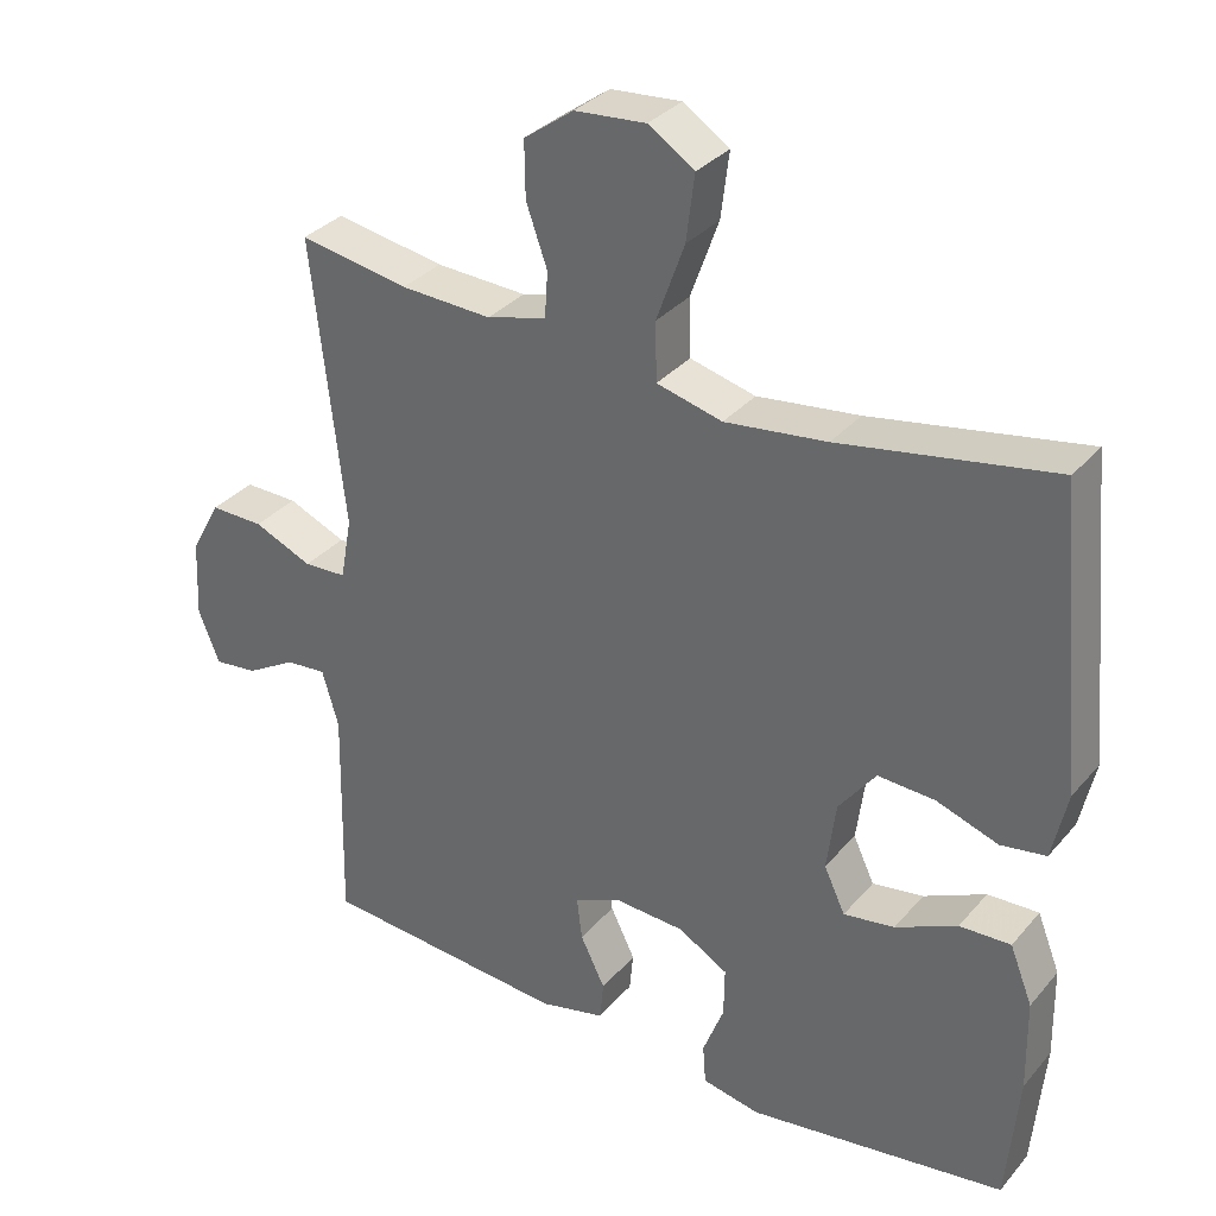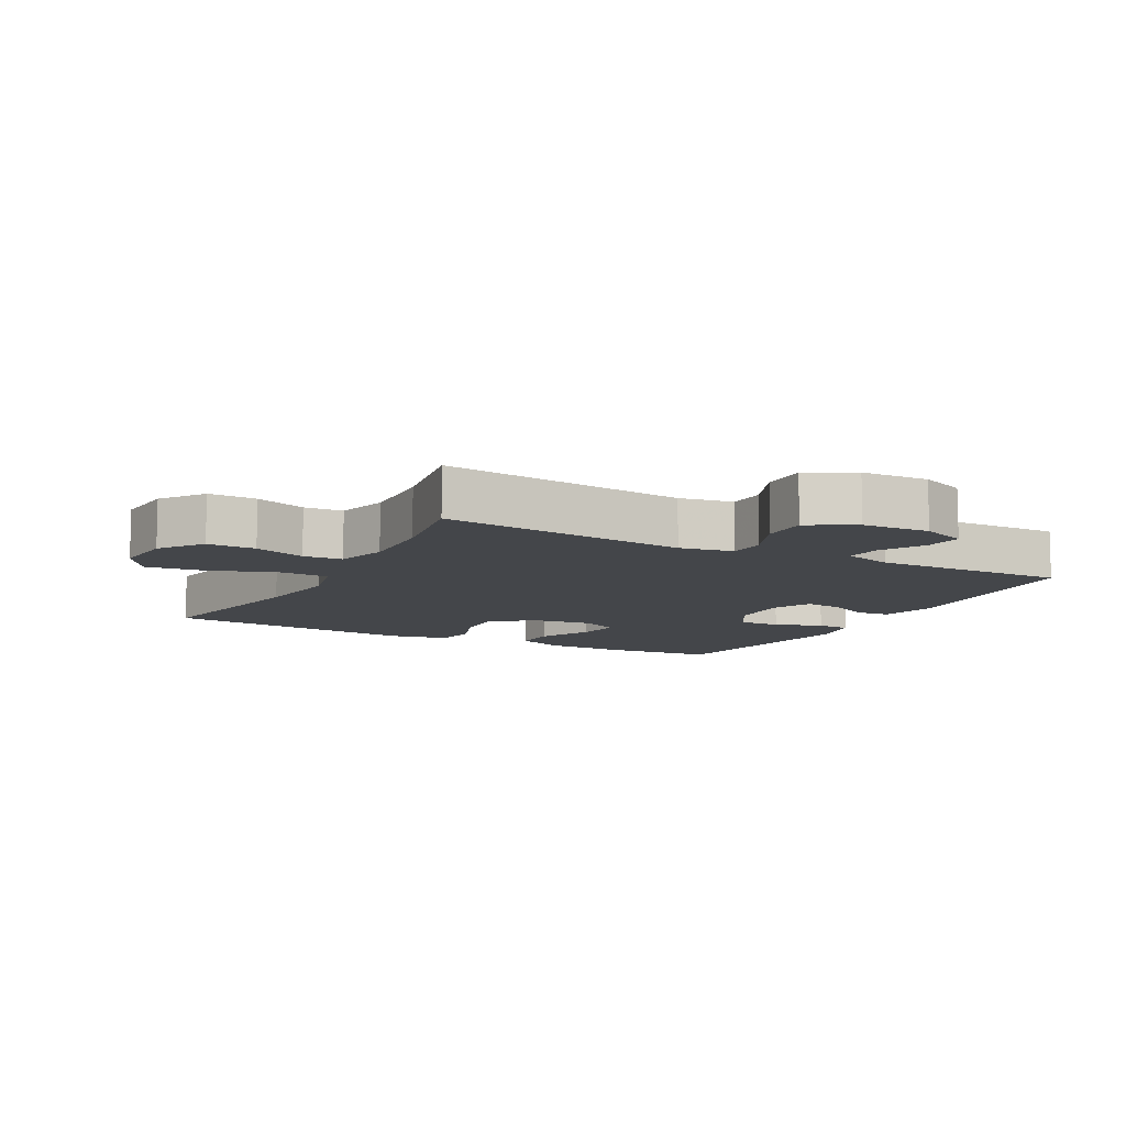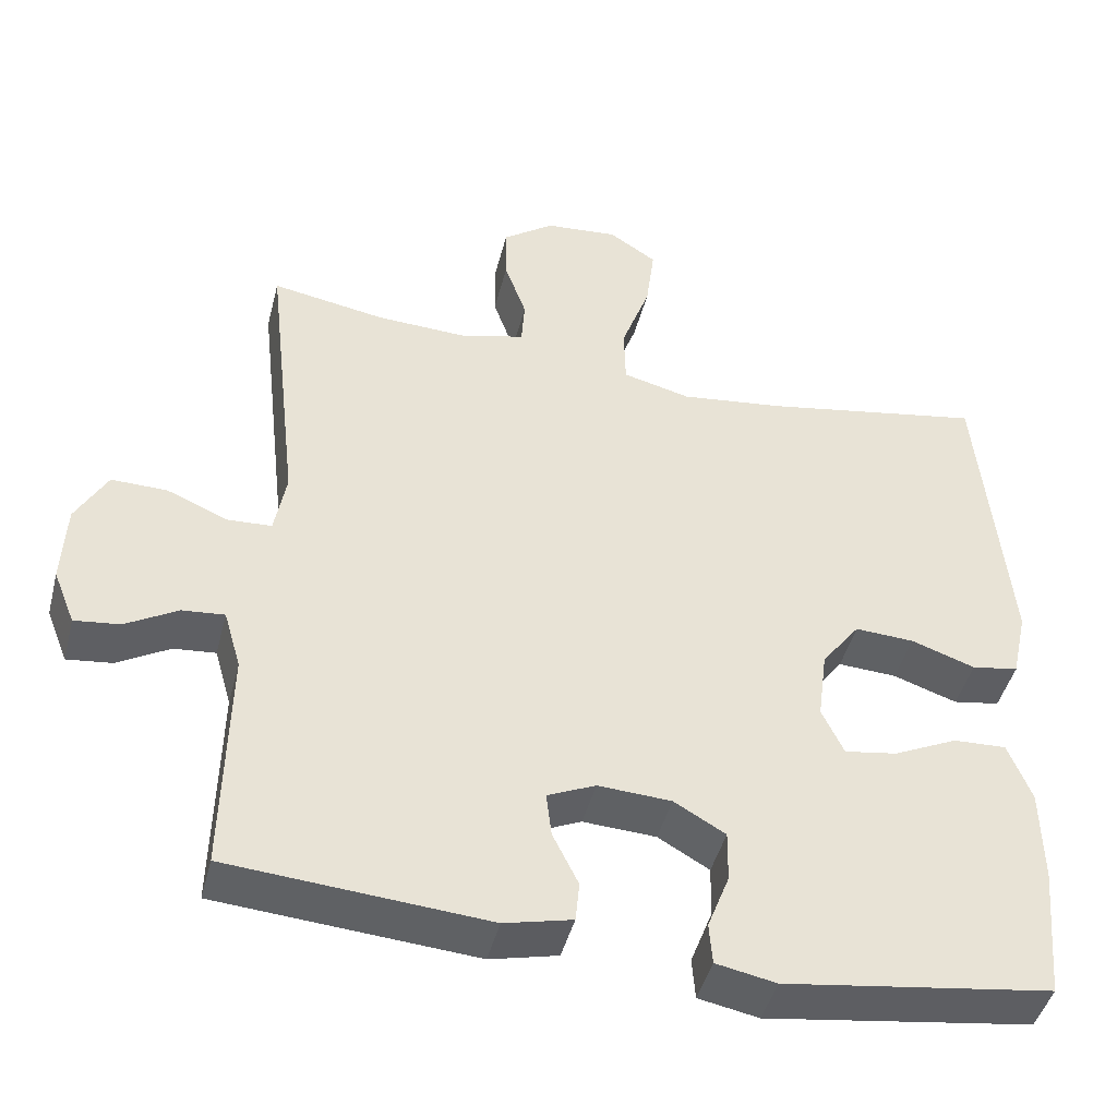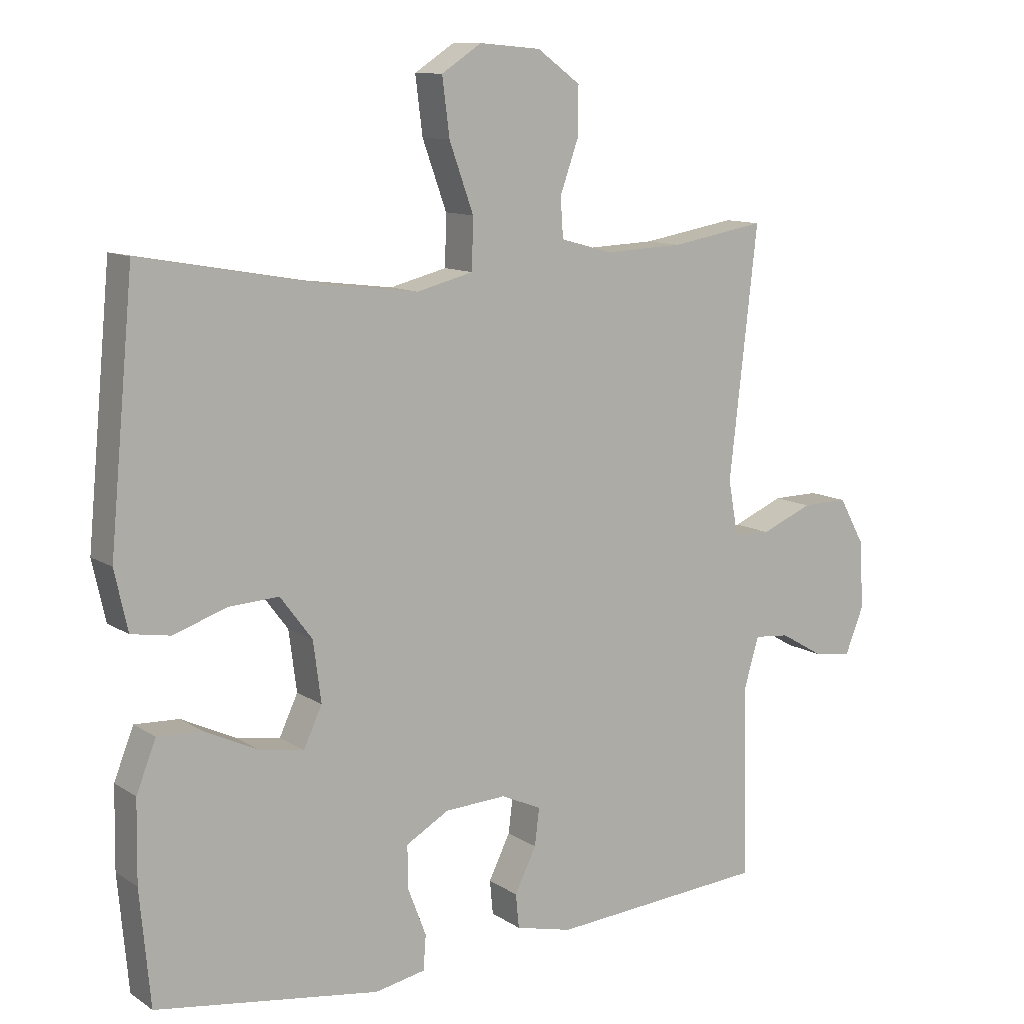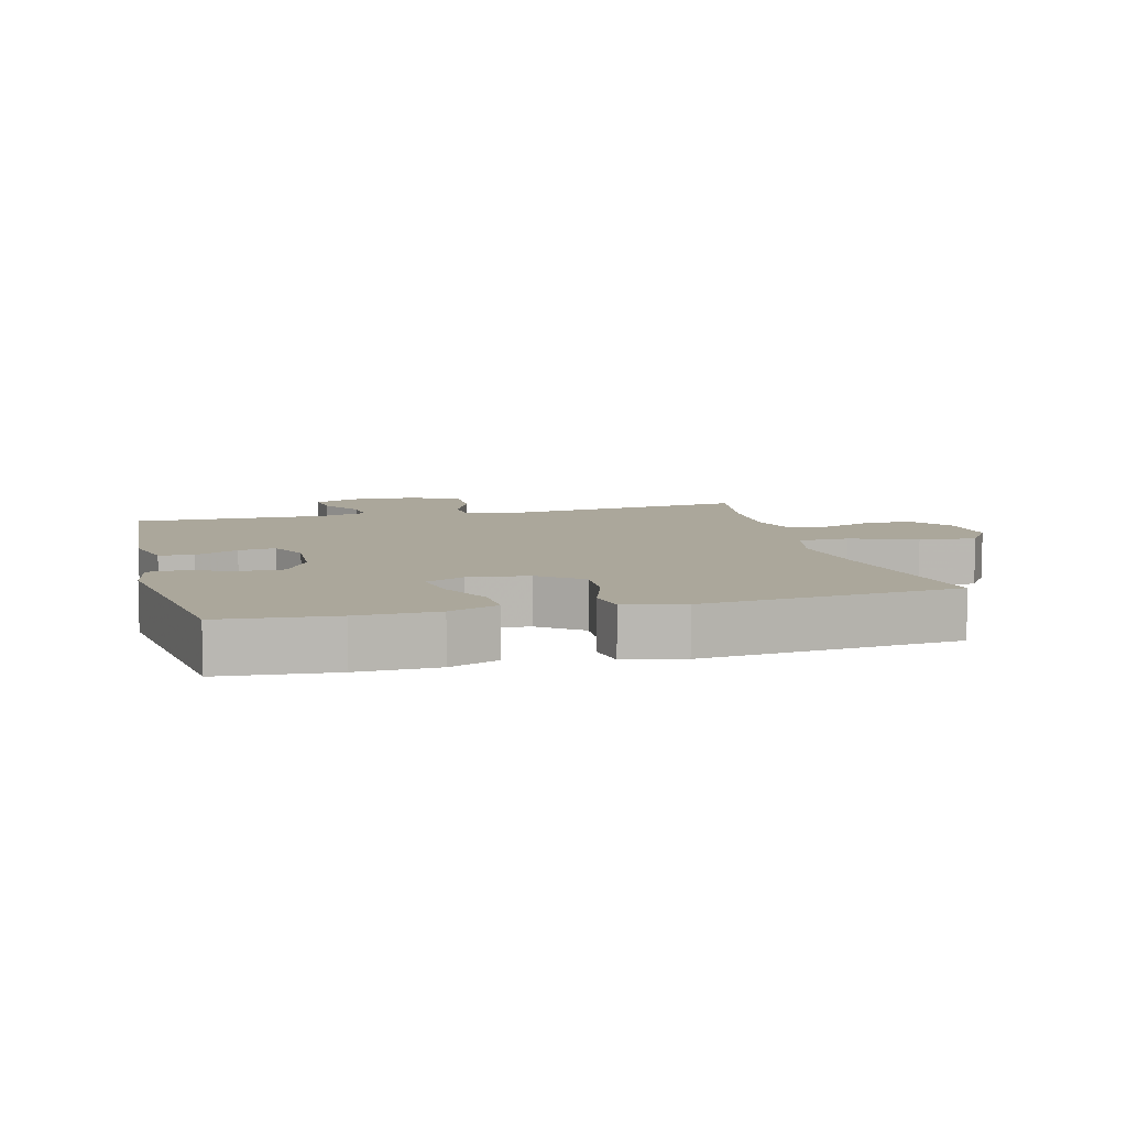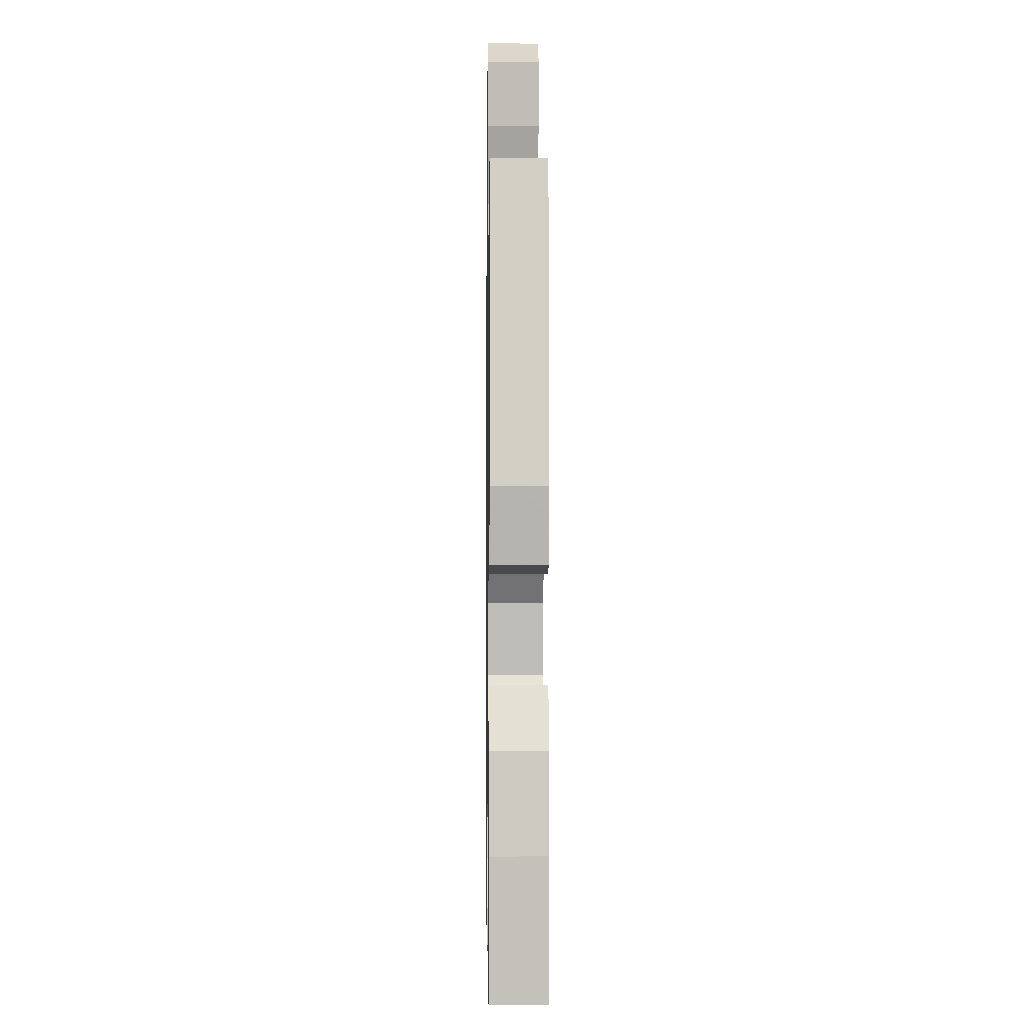
<metadata>
{"format":"obj","ext":"obj","renderer":"f3d","projection":"perspective","resolution":1024,"background":"white","views":[{"elev":33.0,"azim":-146.3,"up":"+Z"},{"elev":-9.7,"azim":61.9,"up":"+Y"},{"elev":-44.8,"azim":165.8,"up":"+Z"},{"elev":11.0,"azim":-33.1,"up":"+Z"},{"elev":8.1,"azim":-104.6,"up":"+Y"},{"elev":-2.6,"azim":-90.8,"up":"+Z"}]}
</metadata>
<code>
v 0.5 0.07 -0.5
v 0.169 0.07 -0.525
v 0.082 0.07 -0.504
v 0.077 0.07 -0.452
v 0.11 0.07 -0.385
v 0.117 0.07 -0.328
v 0.055 0.07 -0.3
v -0.039 0.07 -0.305
v -0.105 0.07 -0.343
v -0.104 0.07 -0.409
v -0.076 0.07 -0.482
v -0.08 0.07 -0.535
v -0.157 0.07 -0.55
v -0.5 0.07 -0.5
v -0.516 0.07 -0.325
v -0.514 0.07 -0.202
v -0.484 0.07 -0.126
v -0.416 0.07 -0.129
v -0.334 0.07 -0.168
v -0.266 0.07 -0.179
v -0.238 0.07 -0.119
v -0.25 0.07 -0.027
v -0.299 0.07 0.038
v -0.375 0.07 0.034
v -0.457 0.07 0.006
v -0.517 0.07 0.016
v -0.537 0.07 0.107
v -0.5 0.07 0.5
v -0.217 0.07 0.449
v -0.082 0.07 0.432
v 0.005 0.07 0.454
v 0.007 0.07 0.531
v -0.03 0.07 0.634
v -0.041 0.07 0.721
v 0.02 0.07 0.761
v 0.114 0.07 0.753
v 0.18 0.07 0.705
v 0.179 0.07 0.631
v 0.151 0.07 0.552
v 0.155 0.07 0.492
v 0.234 0.07 0.47
v 0.355 0.07 0.475
v 0.5 0.07 0.5
v 0.457 0.07 0.12
v 0.472 0.07 0.037
v 0.529 0.07 0.034
v 0.607 0.07 0.067
v 0.678 0.07 0.068
v 0.718 0.07 -0.004
v 0.723 0.07 -0.108
v 0.695 0.07 -0.178
v 0.637 0.07 -0.171
v 0.57 0.07 -0.132
v 0.516 0.07 -0.127
v 0.494 0.07 -0.203
v 0.5 0 -0.5
v 0.169 0 -0.525
v 0.082 0 -0.504
v 0.077 0 -0.452
v 0.11 0 -0.385
v 0.117 0 -0.328
v 0.055 0 -0.3
v -0.039 0 -0.305
v -0.105 0 -0.343
v -0.104 0 -0.409
v -0.076 0 -0.482
v -0.08 0 -0.535
v -0.157 0 -0.55
v -0.5 0 -0.5
v -0.516 0 -0.325
v -0.514 0 -0.202
v -0.484 0 -0.126
v -0.416 0 -0.129
v -0.334 0 -0.168
v -0.266 0 -0.179
v -0.238 0 -0.119
v -0.25 0 -0.027
v -0.299 0 0.038
v -0.375 0 0.034
v -0.457 0 0.006
v -0.517 0 0.016
v -0.537 0 0.107
v -0.5 0 0.5
v -0.217 0 0.449
v -0.082 0 0.432
v 0.005 0 0.454
v 0.007 0 0.531
v -0.03 0 0.634
v -0.041 0 0.721
v 0.02 0 0.761
v 0.114 0 0.753
v 0.18 0 0.705
v 0.179 0 0.631
v 0.151 0 0.552
v 0.155 0 0.492
v 0.234 0 0.47
v 0.355 0 0.475
v 0.5 0 0.5
v 0.457 0 0.12
v 0.472 0 0.037
v 0.529 0 0.034
v 0.607 0 0.067
v 0.678 0 0.068
v 0.718 0 -0.004
v 0.723 0 -0.108
v 0.695 0 -0.178
v 0.637 0 -0.171
v 0.57 0 -0.132
v 0.516 0 -0.127
v 0.494 0 -0.203
f 51 52 53
f 50 51 53
f 49 50 53
f 48 49 53
f 47 48 53
f 46 47 53
f 45 46 53 54
f 42 43 44
f 41 42 44 45
f 45 54 55
f 41 45 55
f 40 41 55
f 37 38 39
f 36 37 39
f 35 36 39
f 34 35 39
f 33 34 39
f 32 33 39
f 31 32 39 40
f 27 28 29
f 26 27 29
f 25 26 29
f 24 25 29
f 23 24 29 30
f 22 23 30 31
f 17 18 19
f 16 17 19
f 15 16 19
f 14 15 19
f 13 14 19
f 12 13 19
f 11 12 19
f 10 11 19
f 9 10 19 20
f 8 9 20 21
f 3 4 5
f 2 3 5
f 1 2 5
f 55 1 5
f 55 5 6
f 31 40 55
f 22 31 55
f 21 22 55
f 8 21 55
f 7 8 55
f 6 7 55
f 108 107 106
f 108 106 105
f 108 105 104
f 108 104 103
f 108 103 102
f 108 102 101
f 109 108 101 100
f 99 98 97
f 100 99 97 96
f 110 109 100
f 110 100 96
f 110 96 95
f 94 93 92
f 94 92 91
f 94 91 90
f 94 90 89
f 94 89 88
f 94 88 87
f 95 94 87 86
f 84 83 82
f 84 82 81
f 84 81 80
f 84 80 79
f 85 84 79 78
f 86 85 78 77
f 74 73 72
f 74 72 71
f 74 71 70
f 74 70 69
f 74 69 68
f 74 68 67
f 74 67 66
f 74 66 65
f 75 74 65 64
f 76 75 64 63
f 60 59 58
f 60 58 57
f 60 57 56
f 60 56 110
f 61 60 110
f 110 95 86
f 110 86 77
f 110 77 76
f 110 76 63
f 110 63 62
f 110 62 61
f 1 56 57 2
f 2 57 58 3
f 3 58 59 4
f 4 59 60 5
f 5 60 61 6
f 6 61 62 7
f 7 62 63 8
f 8 63 64 9
f 9 64 65 10
f 10 65 66 11
f 11 66 67 12
f 12 67 68 13
f 13 68 69 14
f 14 69 70 15
f 15 70 71 16
f 16 71 72 17
f 17 72 73 18
f 18 73 74 19
f 19 74 75 20
f 20 75 76 21
f 21 76 77 22
f 22 77 78 23
f 23 78 79 24
f 24 79 80 25
f 25 80 81 26
f 26 81 82 27
f 27 82 83 28
f 28 83 84 29
f 29 84 85 30
f 30 85 86 31
f 31 86 87 32
f 32 87 88 33
f 33 88 89 34
f 34 89 90 35
f 35 90 91 36
f 36 91 92 37
f 37 92 93 38
f 38 93 94 39
f 39 94 95 40
f 40 95 96 41
f 41 96 97 42
f 42 97 98 43
f 43 98 99 44
f 44 99 100 45
f 45 100 101 46
f 46 101 102 47
f 47 102 103 48
f 48 103 104 49
f 49 104 105 50
f 50 105 106 51
f 51 106 107 52
f 52 107 108 53
f 53 108 109 54
f 54 109 110 55
f 55 110 56 1

</code>
